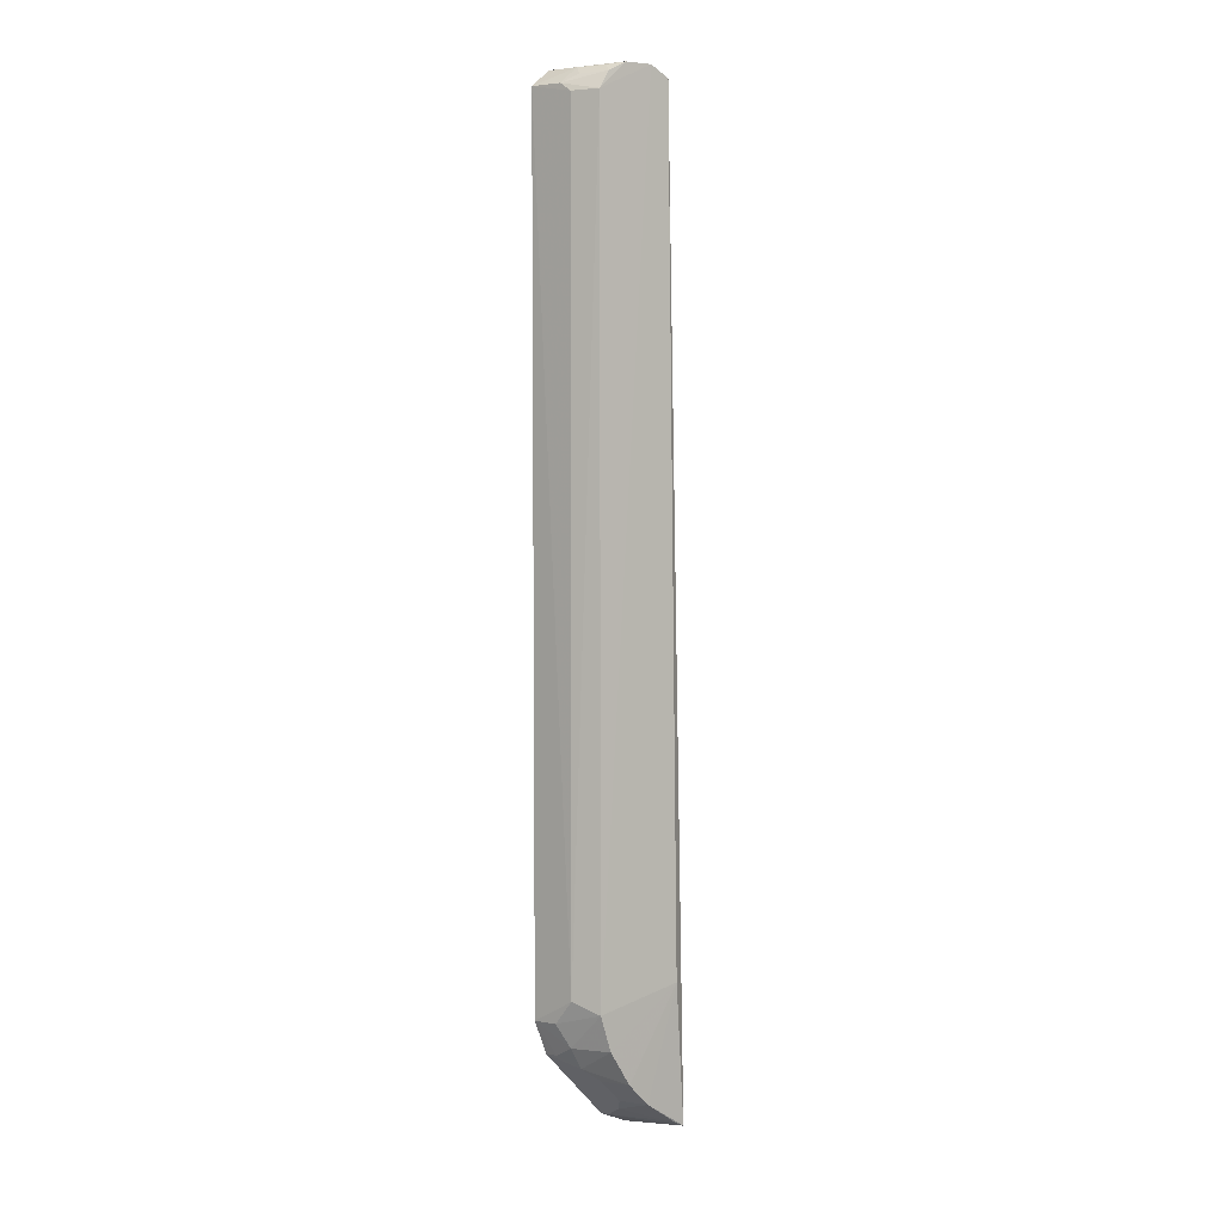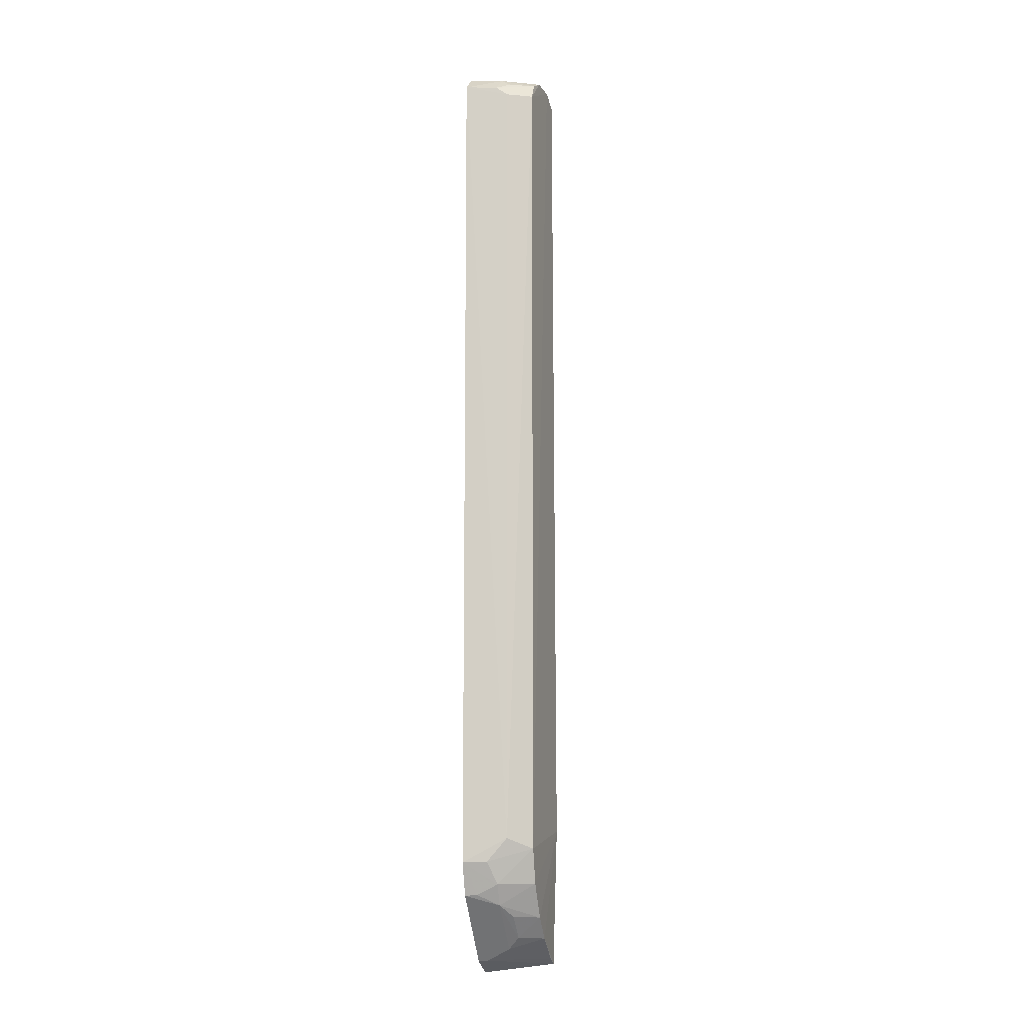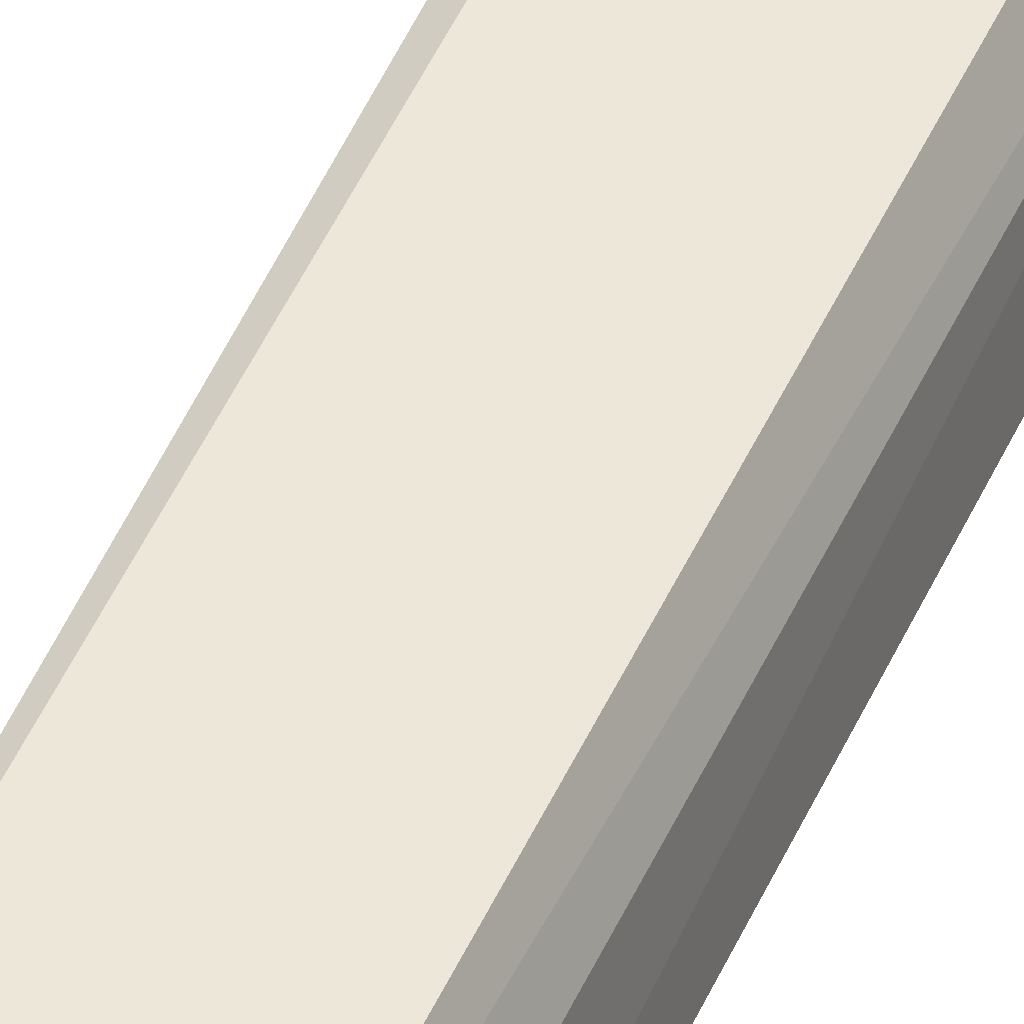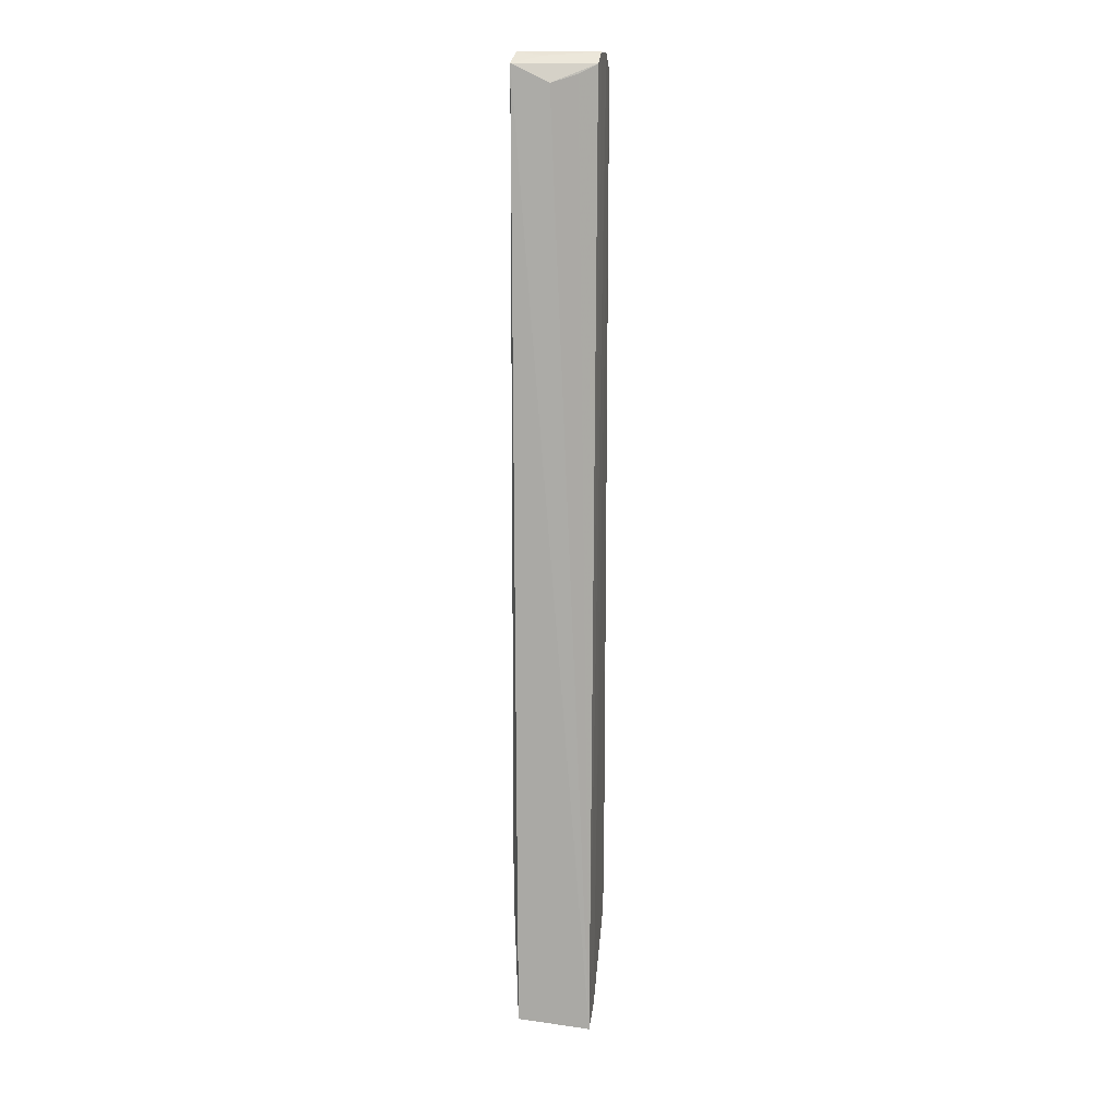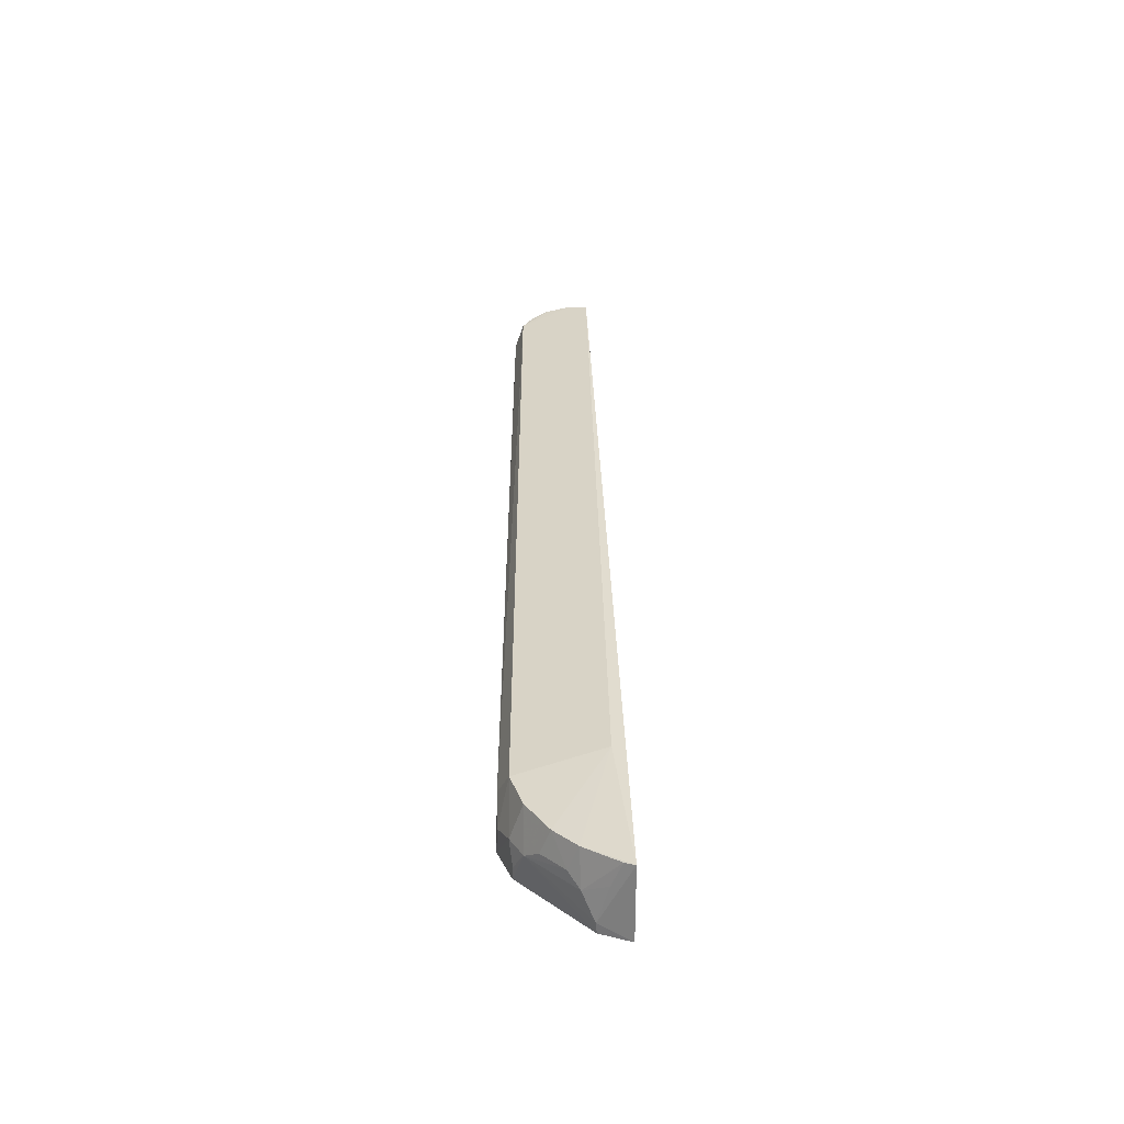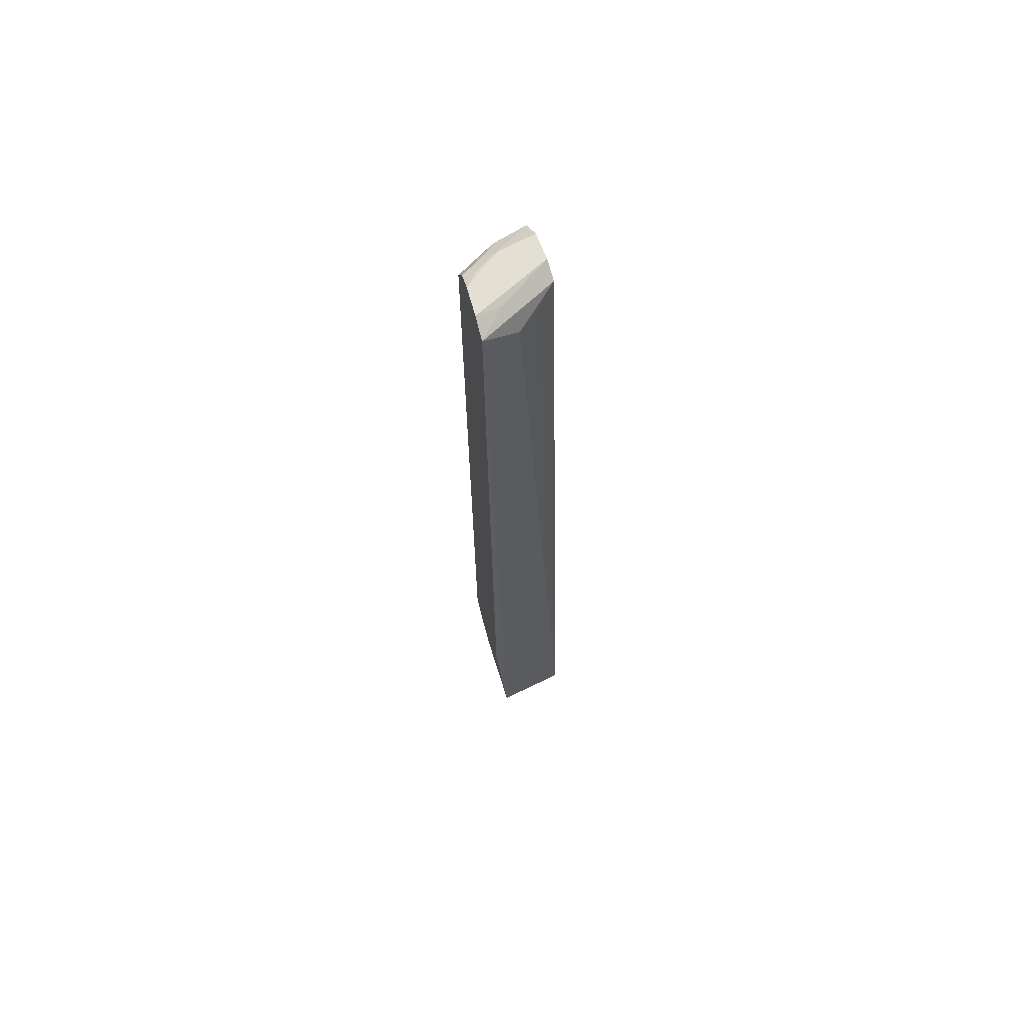
<metadata>
{"format":"obj","ext":"obj","renderer":"f3d","projection":"perspective","resolution":1024,"background":"white","views":[{"elev":2.7,"azim":-44.1,"up":"+Y"},{"elev":-11.3,"azim":-79.8,"up":"+Y"},{"elev":44.5,"azim":-157.5,"up":"+Z"},{"elev":15.7,"azim":97.8,"up":"+Y"},{"elev":-56.3,"azim":3.8,"up":"+Y"},{"elev":67.6,"azim":66.1,"up":"+Y"}]}
</metadata>
<code>
v -0.05639 0.07935 0.03413
v -0.05192 -0.06857 0.03308
v -0.05271 -0.07 0.0218
v -0.07048 0.07809 0.02159
v -0.06769 -0.05012 0.03239
v -0.06073 0.07922 0.02209
v -0.05441 -0.04723 0.03411
v -0.06799 0.07662 0.03252
v -0.06609 -0.05892 0.02672
v -0.057 0.07662 0.02857
v -0.06739 0.08067 0.0217
v -0.06224 -0.06087 0.03254
v -0.05933 0.08088 0.03374
v -0.0696 -0.0485 0.02851
v -0.07019 -0.05226 0.02156
v -0.05911 0.07783 0.02477
v -0.06329 0.08081 0.02192
v -0.05733 -0.068 0.02165
v -0.06809 0.07912 0.02868
v -0.05875 -0.06426 0.0327
v -0.06574 -0.05558 0.03238
v -0.06965 0.07662 0.02852
v -0.05954 0.08035 0.02995
v -0.06798 -0.05741 0.02152
v -0.05734 -0.06786 0.02323
v -0.06716 0.08032 0.02716
v -0.06361 0.08075 0.03311
v -0.06055 -0.06411 0.02877
v -0.06805 -0.05565 0.02673
v -0.06985 0.0779 0.02667
v -0.05894 -0.06595 0.02697
v -0.06633 0.07926 0.03263
v -0.06398 -0.06073 0.02858
v -0.06972 -0.05213 0.02537
v -0.06778 -0.0573 0.02343
v -0.05344 -0.0678 0.0329
v -0.0654 0.08037 0.03111
v -0.0553 -0.06767 0.029
f 1 2 3
f 7 2 1
f 7 1 5
f 10 6 1
f 10 1 3
f 13 8 5
f 13 5 1
f 14 5 8
f 15 14 4
f 16 10 3
f 16 3 6
f 16 6 10
f 17 6 3
f 17 3 11
f 17 1 6
f 18 11 3
f 18 4 11
f 20 2 7
f 20 7 12
f 21 9 12
f 21 12 7
f 21 7 5
f 22 14 8
f 22 4 14
f 23 17 13
f 23 13 1
f 23 1 17
f 24 15 4
f 24 4 18
f 24 18 9
f 25 18 3
f 25 3 2
f 25 9 18
f 26 11 4
f 27 8 13
f 27 11 26
f 27 17 11
f 27 13 17
f 28 20 12
f 29 21 5
f 29 9 21
f 30 4 22
f 30 26 4
f 30 19 26
f 30 22 8
f 31 20 28
f 31 28 9
f 31 9 25
f 32 8 27
f 32 30 8
f 32 19 30
f 32 26 19
f 33 28 12
f 33 12 9
f 33 9 28
f 34 29 5
f 34 5 14
f 34 14 15
f 34 15 29
f 35 24 9
f 35 9 29
f 35 29 15
f 35 15 24
f 36 25 2
f 36 2 20
f 36 20 31
f 37 32 27
f 37 27 26
f 37 26 32
f 38 36 31
f 38 31 25
f 38 25 36

</code>
